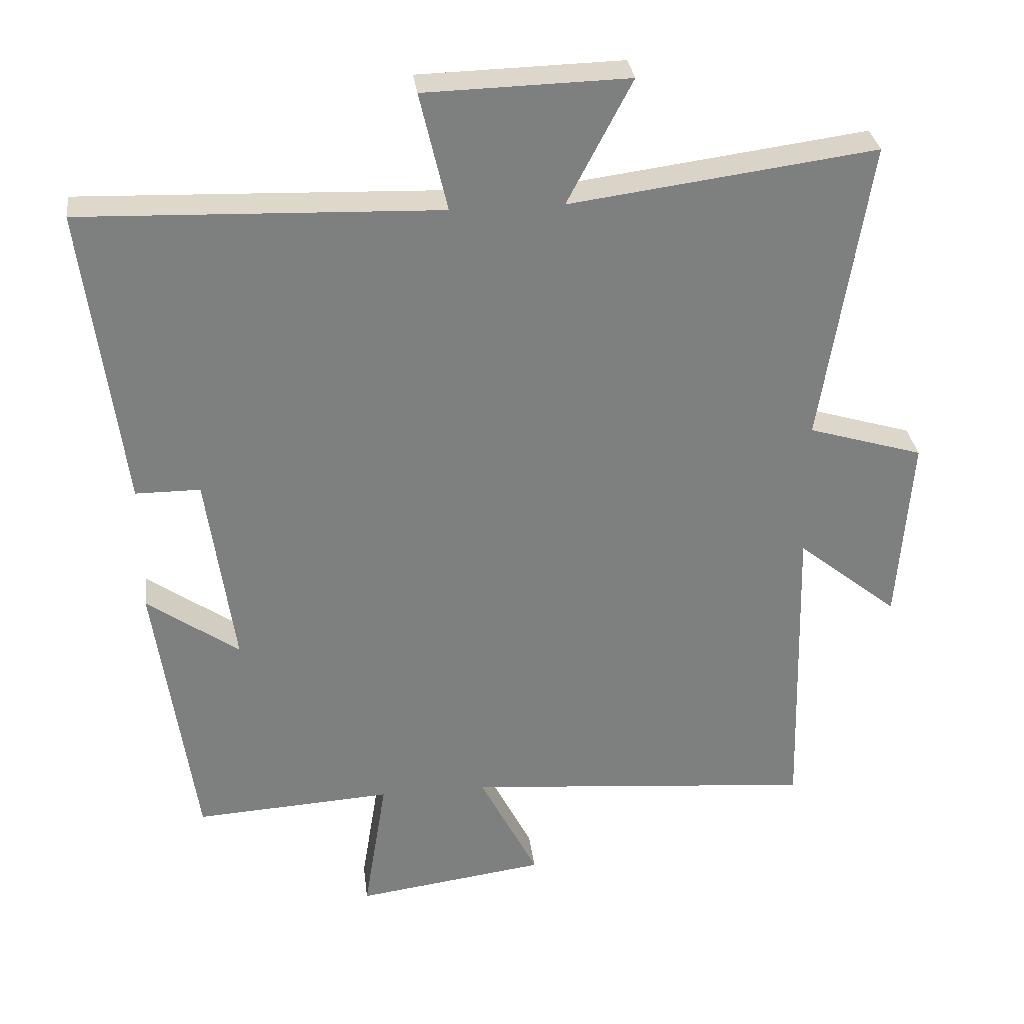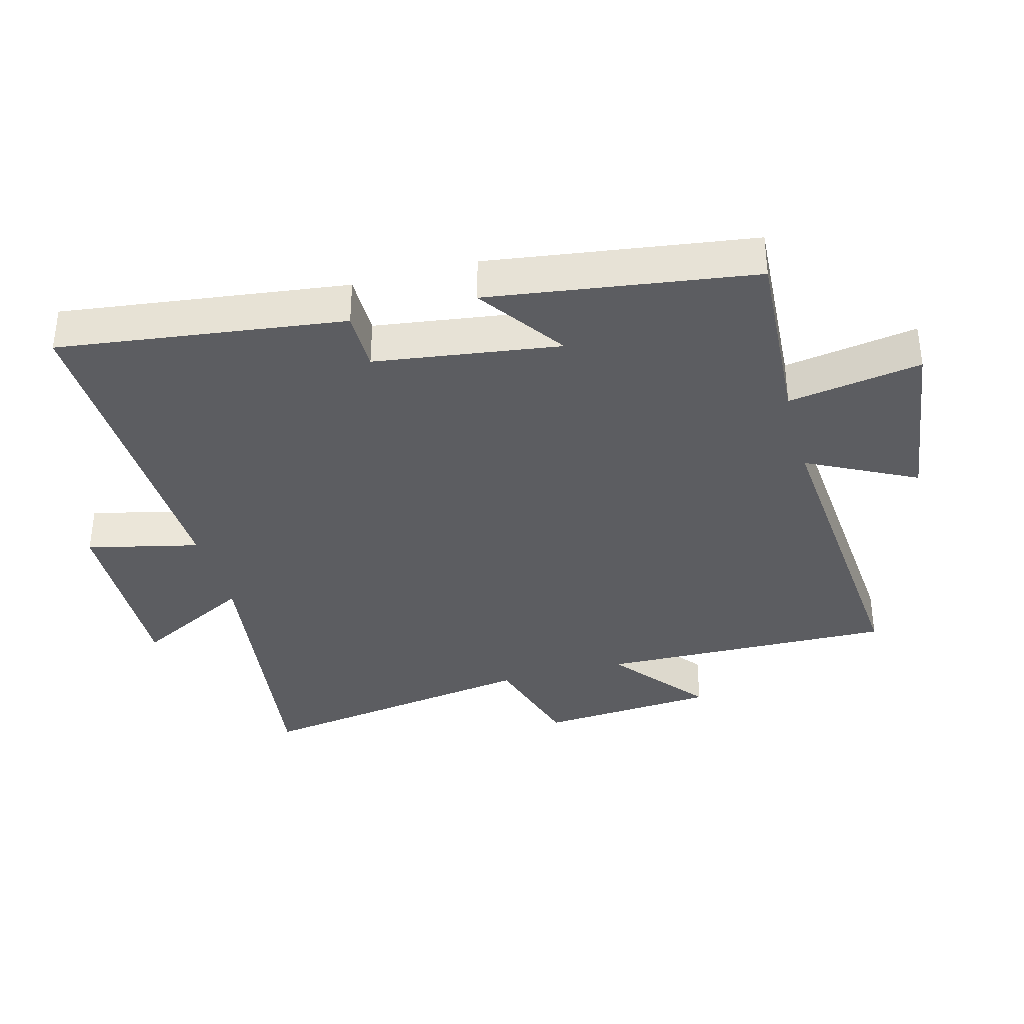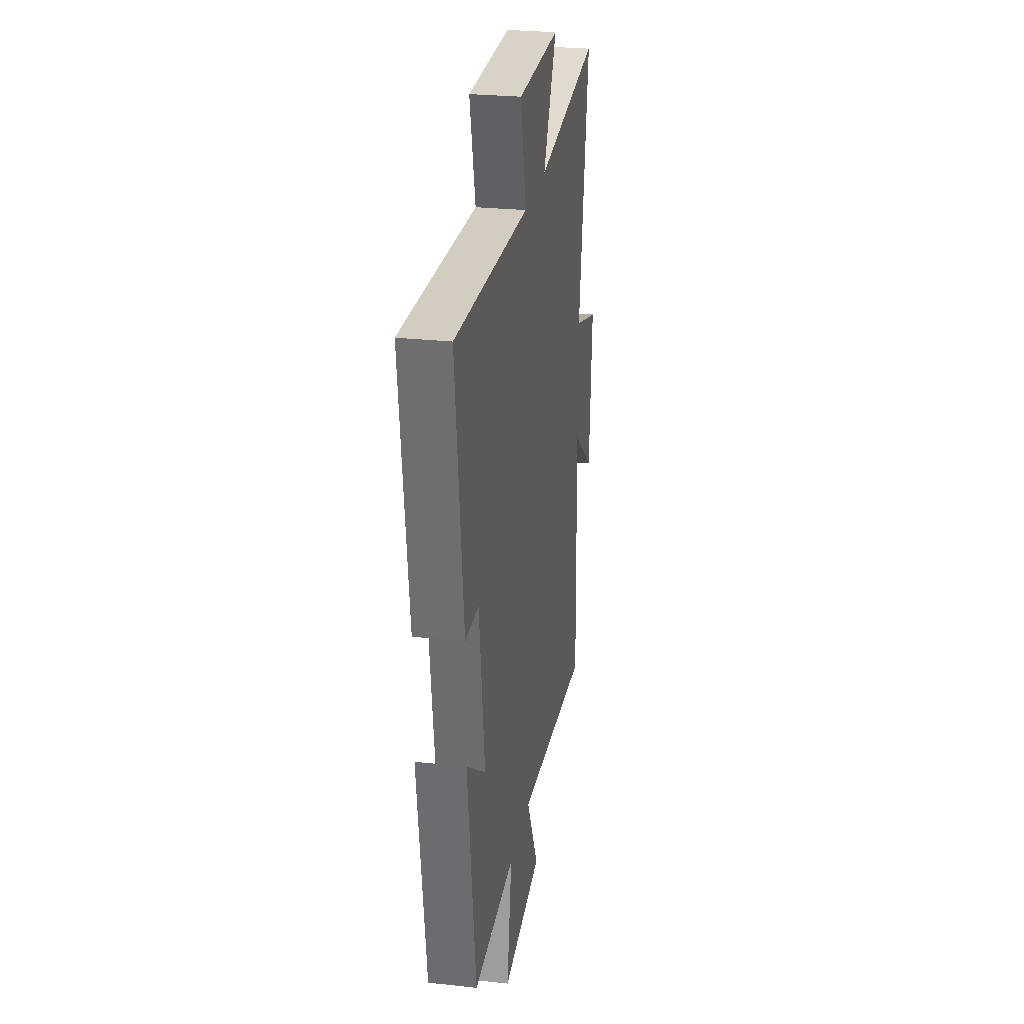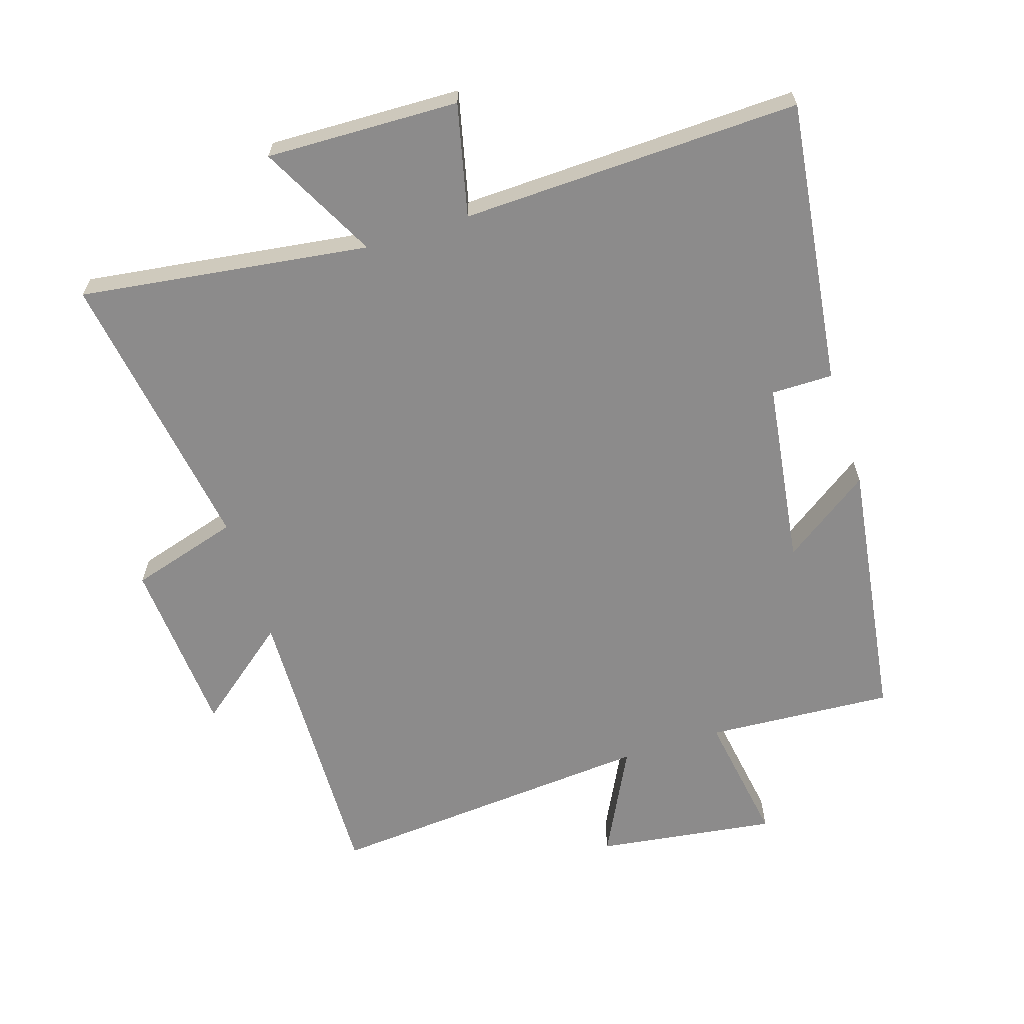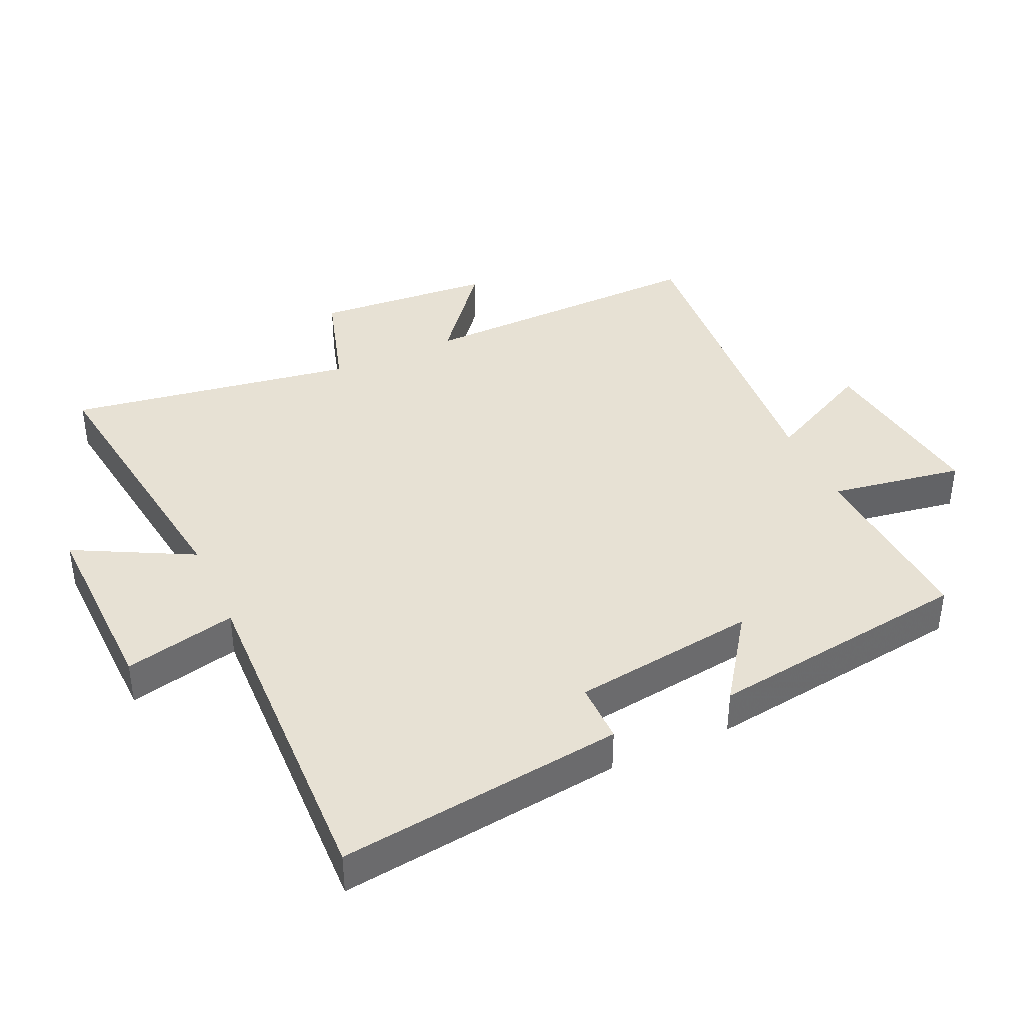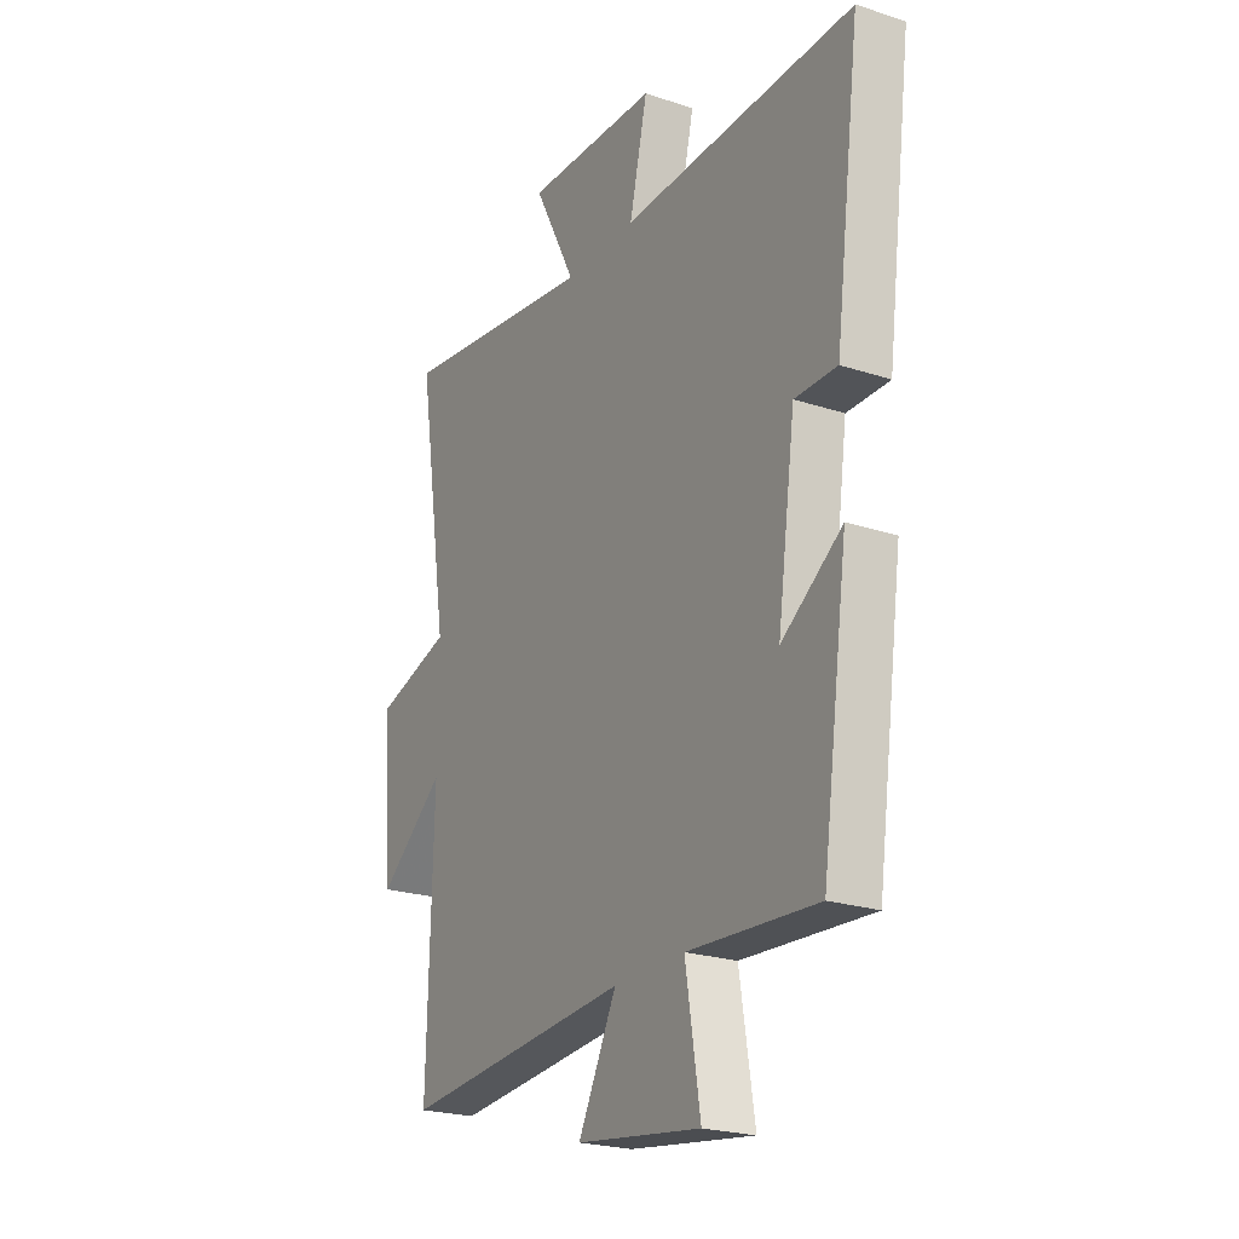
<metadata>
{"format":"obj","ext":"obj","renderer":"f3d","projection":"perspective","resolution":1024,"background":"white","views":[{"elev":30.8,"azim":173.1,"up":"+Z"},{"elev":-36.3,"azim":105.1,"up":"+Y"},{"elev":26.6,"azim":99.8,"up":"+Z"},{"elev":-64.0,"azim":17.6,"up":"+Y"},{"elev":39.5,"azim":65.6,"up":"+Y"},{"elev":-22.9,"azim":60.7,"up":"+Z"}]}
</metadata>
<code>
v 0.442 0.07 -0.518
v 0.155 0.07 -0.5
v 0.188 0.07 -0.705
v -0.088 0.07 -0.667
v -0.003 0.07 -0.5
v -0.512 0.07 -0.542
v -0.5 0.07 -0.088
v -0.647 0.07 -0.206
v -0.667 0.07 0.068
v -0.5 0.07 0.118
v -0.569 0.07 0.56
v -0.125 0.07 0.5
v -0.219 0.07 0.68
v 0.077 0.07 0.672
v 0.037 0.07 0.5
v 0.557 0.07 0.517
v 0.5 0.07 0.079
v 0.406 0.07 0.079
v 0.366 0.07 -0.205
v 0.5 0.07 -0.111
v 0.442 0 -0.518
v 0.155 0 -0.5
v 0.188 0 -0.705
v -0.088 0 -0.667
v -0.003 0 -0.5
v -0.512 0 -0.542
v -0.5 0 -0.088
v -0.647 0 -0.206
v -0.667 0 0.068
v -0.5 0 0.118
v -0.569 0 0.56
v -0.125 0 0.5
v -0.219 0 0.68
v 0.077 0 0.672
v 0.037 0 0.5
v 0.557 0 0.517
v 0.5 0 0.079
v 0.406 0 0.079
v 0.366 0 -0.205
v 0.5 0 -0.111
f 19 20 1 2
f 18 19 2
f 15 16 17 18
f 15 18 2
f 12 13 14 15
f 12 15 2
f 12 2 3
f 11 12 3
f 10 11 3
f 7 8 9 10
f 5 6 7
f 5 7 10
f 3 4 5
f 3 5 10
f 22 21 40 39
f 22 39 38
f 38 37 36 35
f 22 38 35
f 35 34 33 32
f 22 35 32
f 23 22 32
f 23 32 31
f 23 31 30
f 30 29 28 27
f 27 26 25
f 30 27 25
f 25 24 23
f 30 25 23
f 1 21 22 2
f 2 22 23 3
f 3 23 24 4
f 4 24 25 5
f 5 25 26 6
f 6 26 27 7
f 7 27 28 8
f 8 28 29 9
f 9 29 30 10
f 10 30 31 11
f 11 31 32 12
f 12 32 33 13
f 13 33 34 14
f 14 34 35 15
f 15 35 36 16
f 16 36 37 17
f 17 37 38 18
f 18 38 39 19
f 19 39 40 20
f 20 40 21 1

</code>
